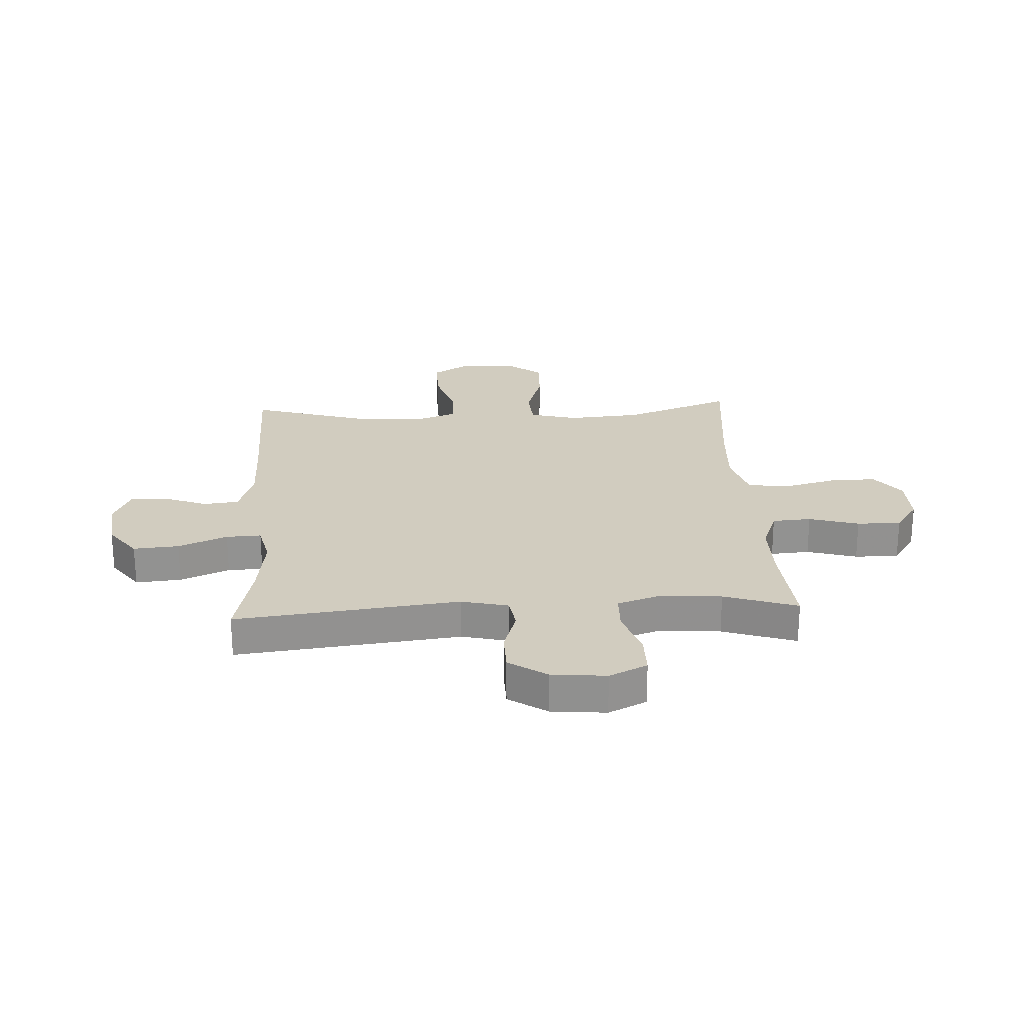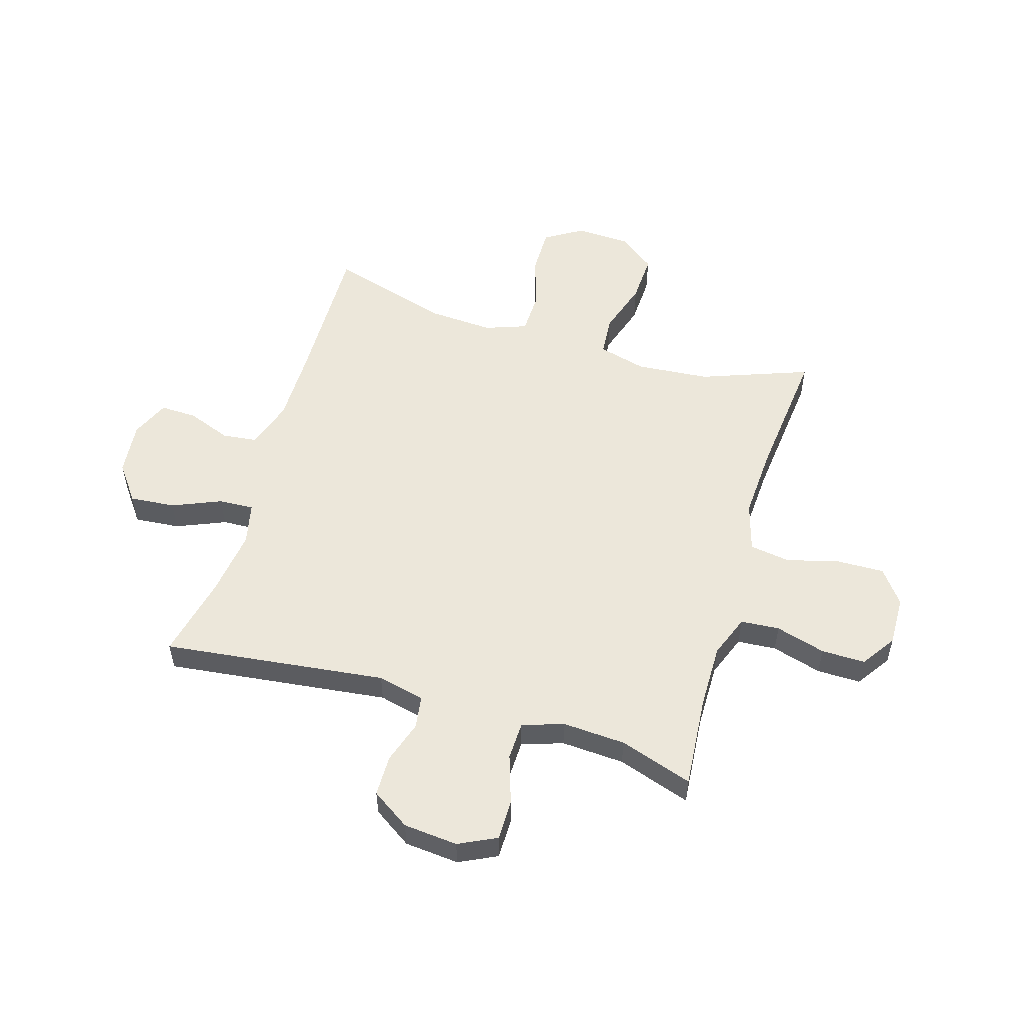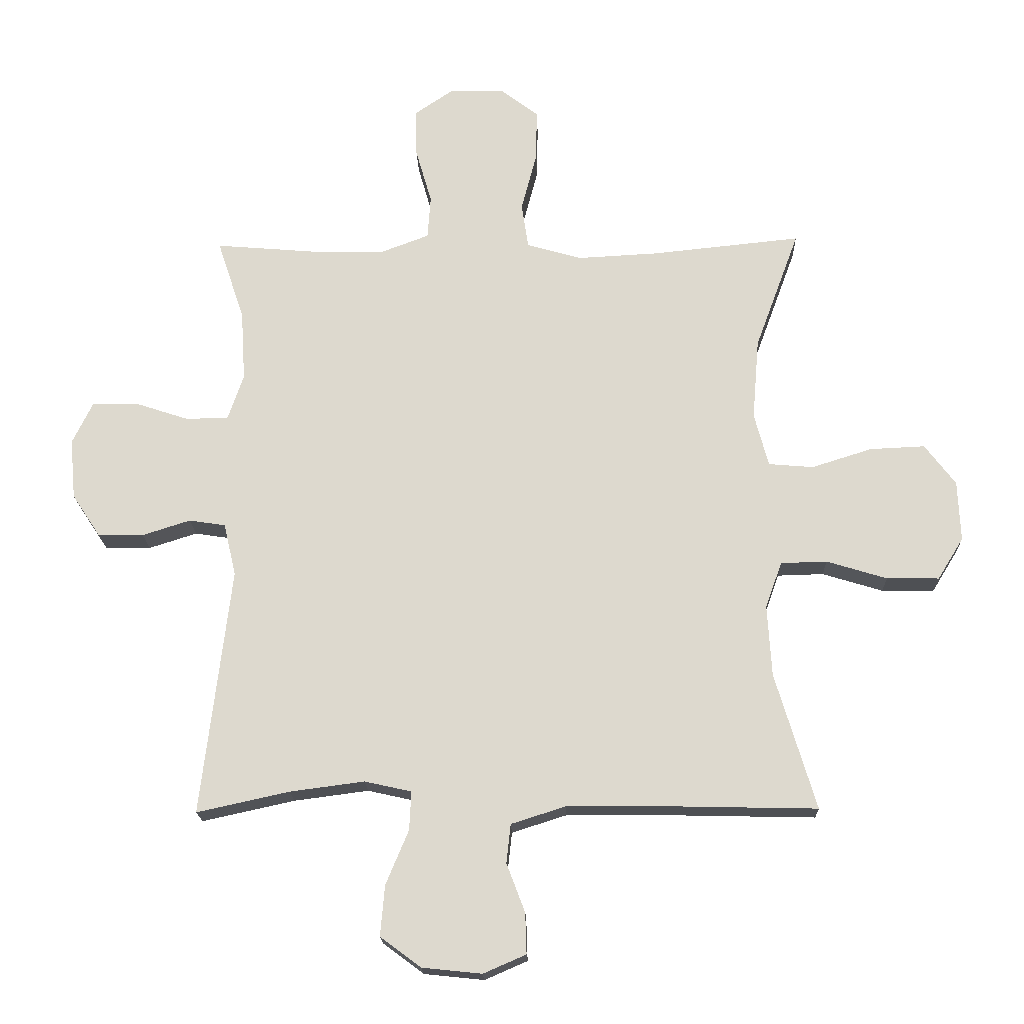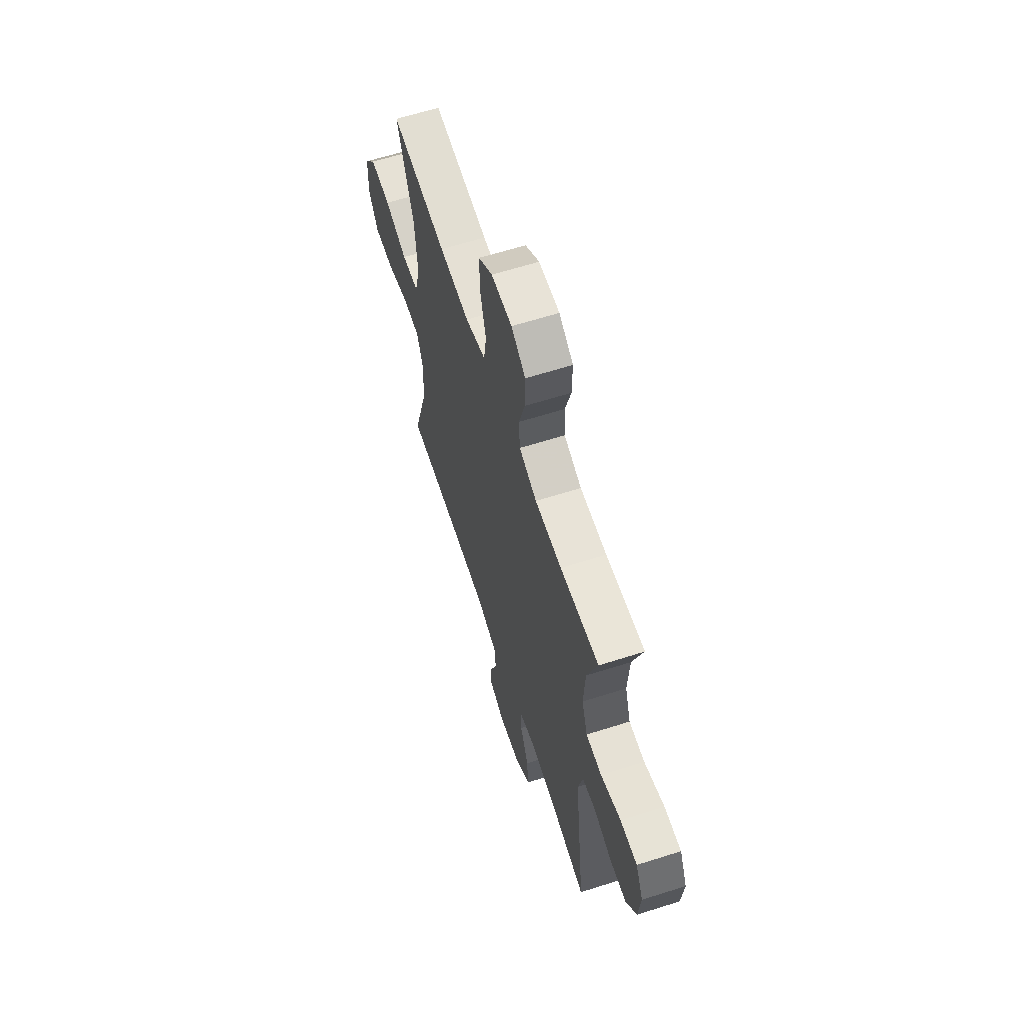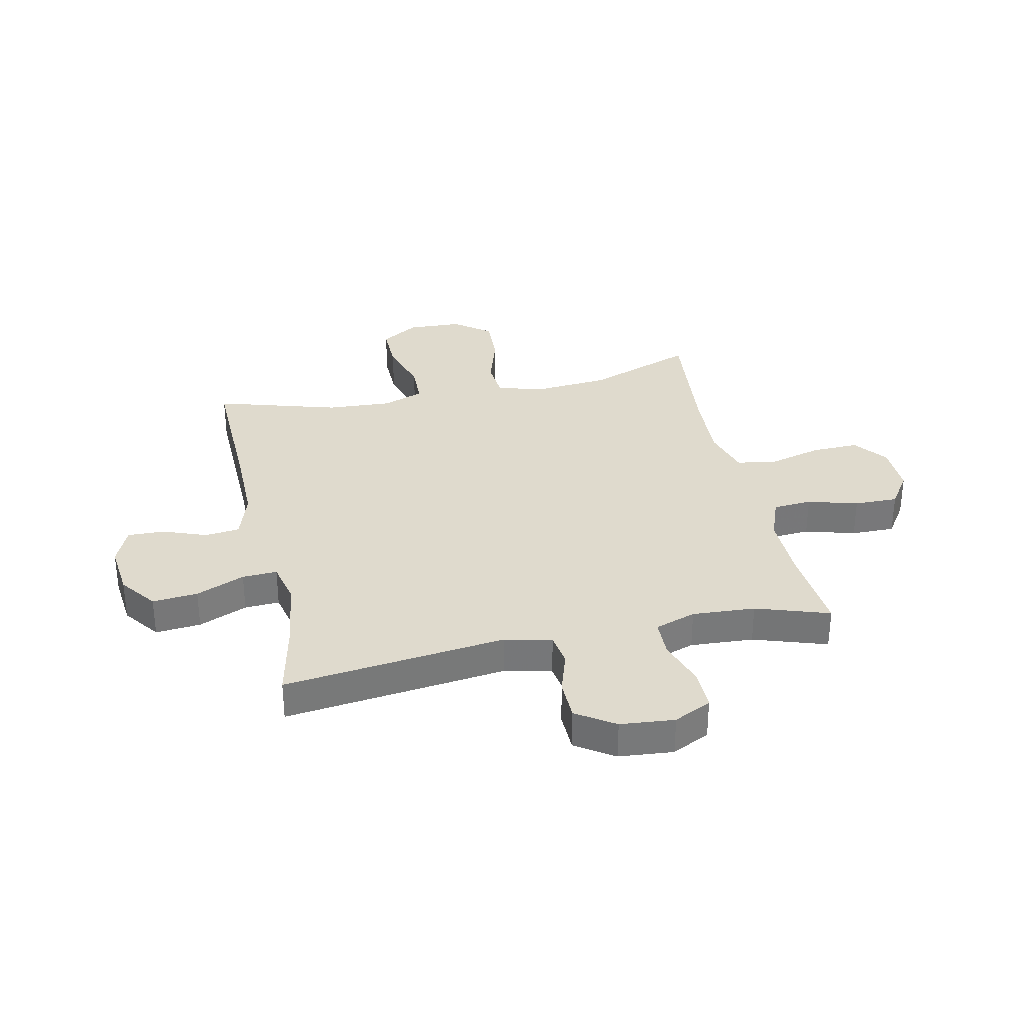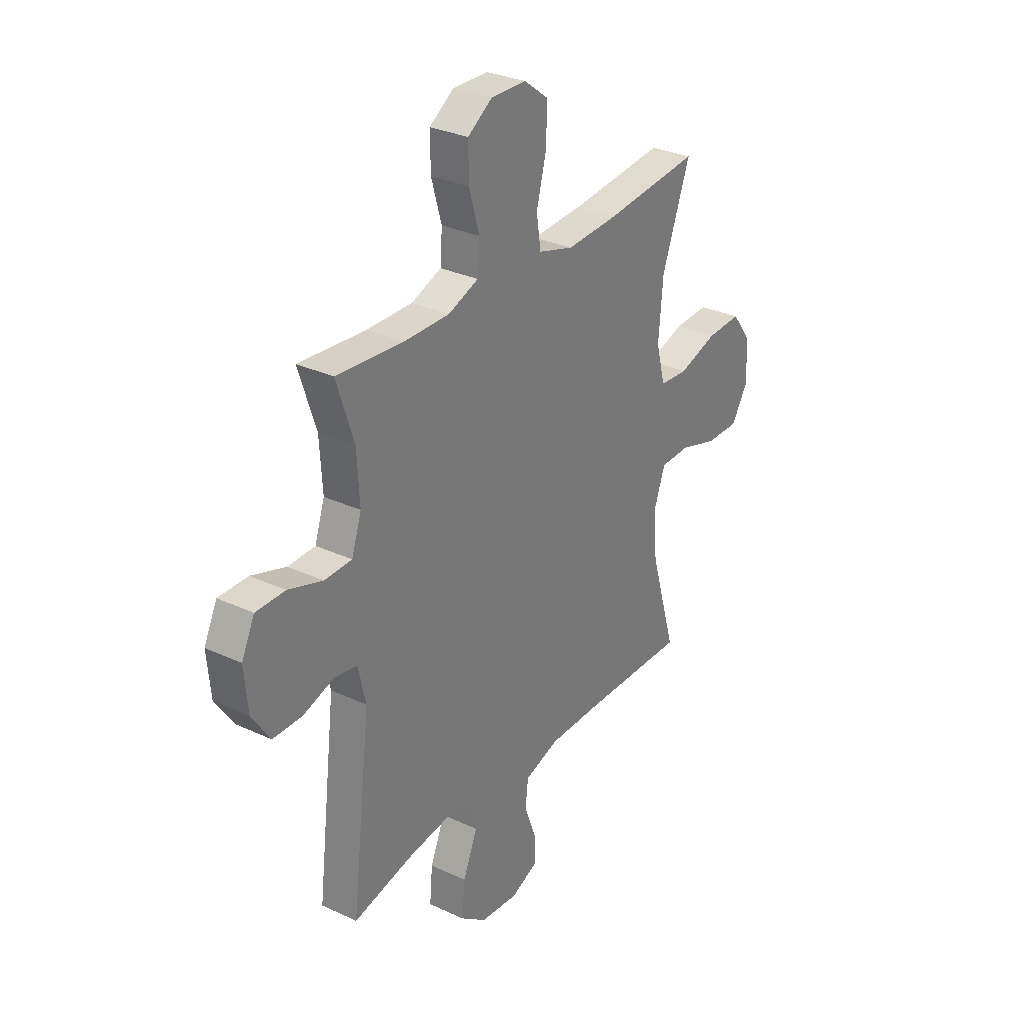
<metadata>
{"format":"obj","ext":"obj","renderer":"f3d","projection":"perspective","resolution":1024,"background":"white","views":[{"elev":24.2,"azim":-93.0,"up":"+Y"},{"elev":53.7,"azim":-73.3,"up":"+Y"},{"elev":-18.7,"azim":1.7,"up":"+Z"},{"elev":62.7,"azim":-107.9,"up":"+Z"},{"elev":32.8,"azim":-102.3,"up":"+Y"},{"elev":30.3,"azim":-56.0,"up":"+Z"}]}
</metadata>
<code>
v 0.5 0.07 -0.5
v 0.227 0.07 -0.494
v 0.095 0.07 -0.494
v 0.007 0.07 -0.522
v 0 0.07 -0.585
v 0.03 0.07 -0.664
v 0.032 0.07 -0.73
v -0.037 0.07 -0.76
v -0.134 0.07 -0.75
v -0.2 0.07 -0.701
v -0.193 0.07 -0.619
v -0.156 0.07 -0.531
v -0.153 0.07 -0.468
v -0.229 0.07 -0.451
v -0.35 0.07 -0.467
v -0.5 0.07 -0.5
v -0.452 0.07 -0.098
v -0.472 0.07 -0.013
v -0.531 0.07 -0.004
v -0.609 0.07 -0.029
v -0.683 0.07 -0.028
v -0.729 0.07 0.041
v -0.738 0.07 0.139
v -0.705 0.07 0.207
v -0.631 0.07 0.207
v -0.543 0.07 0.178
v -0.474 0.07 0.18
v -0.449 0.07 0.254
v -0.456 0.07 0.368
v -0.5 0.07 0.5
v -0.331 0.07 0.486
v -0.215 0.07 0.485
v -0.138 0.07 0.514
v -0.133 0.07 0.584
v -0.159 0.07 0.674
v -0.16 0.07 0.753
v -0.098 0.07 0.795
v -0.008 0.07 0.793
v 0.053 0.07 0.747
v 0.051 0.07 0.662
v 0.026 0.07 0.567
v 0.037 0.07 0.494
v 0.126 0.07 0.468
v 0.257 0.07 0.475
v 0.5 0.07 0.5
v 0.428 0.07 0.305
v 0.417 0.07 0.173
v 0.44 0.07 0.086
v 0.513 0.07 0.08
v 0.611 0.07 0.111
v 0.7 0.07 0.115
v 0.75 0.07 0.049
v 0.754 0.07 -0.049
v 0.712 0.07 -0.117
v 0.627 0.07 -0.116
v 0.529 0.07 -0.086
v 0.454 0.07 -0.088
v 0.427 0.07 -0.163
v 0.434 0.07 -0.279
v 0.5 0 -0.5
v 0.227 0 -0.494
v 0.095 0 -0.494
v 0.007 0 -0.522
v 0 0 -0.585
v 0.03 0 -0.664
v 0.032 0 -0.73
v -0.037 0 -0.76
v -0.134 0 -0.75
v -0.2 0 -0.701
v -0.193 0 -0.619
v -0.156 0 -0.531
v -0.153 0 -0.468
v -0.229 0 -0.451
v -0.35 0 -0.467
v -0.5 0 -0.5
v -0.452 0 -0.098
v -0.472 0 -0.013
v -0.531 0 -0.004
v -0.609 0 -0.029
v -0.683 0 -0.028
v -0.729 0 0.041
v -0.738 0 0.139
v -0.705 0 0.207
v -0.631 0 0.207
v -0.543 0 0.178
v -0.474 0 0.18
v -0.449 0 0.254
v -0.456 0 0.368
v -0.5 0 0.5
v -0.331 0 0.486
v -0.215 0 0.485
v -0.138 0 0.514
v -0.133 0 0.584
v -0.159 0 0.674
v -0.16 0 0.753
v -0.098 0 0.795
v -0.008 0 0.793
v 0.053 0 0.747
v 0.051 0 0.662
v 0.026 0 0.567
v 0.037 0 0.494
v 0.126 0 0.468
v 0.257 0 0.475
v 0.5 0 0.5
v 0.428 0 0.305
v 0.417 0 0.173
v 0.44 0 0.086
v 0.513 0 0.08
v 0.611 0 0.111
v 0.7 0 0.115
v 0.75 0 0.049
v 0.754 0 -0.049
v 0.712 0 -0.117
v 0.627 0 -0.116
v 0.529 0 -0.086
v 0.454 0 -0.088
v 0.427 0 -0.163
v 0.434 0 -0.279
f 54 55 56
f 53 54 56
f 52 53 56
f 51 52 56
f 50 51 56
f 49 50 56
f 48 49 56 57
f 47 48 57 58
f 44 45 46
f 43 44 46 47
f 42 43 47 58
f 39 40 41
f 38 39 41
f 37 38 41
f 36 37 41
f 35 36 41
f 34 35 41
f 33 34 41 42
f 42 58 59
f 33 42 59
f 32 33 59
f 29 30 31
f 59 1 2
f 32 59 2
f 31 32 2
f 29 31 2
f 28 29 2
f 24 25 26
f 23 24 26
f 22 23 26
f 21 22 26
f 20 21 26
f 19 20 26
f 18 19 26 27
f 15 16 17
f 18 27 28
f 17 18 28
f 15 17 28
f 14 15 28
f 10 11 12
f 9 10 12
f 8 9 12
f 7 8 12
f 6 7 12
f 5 6 12
f 4 5 12 13
f 3 4 13
f 13 14 28
f 3 13 28
f 2 3 28
f 115 114 113
f 115 113 112
f 115 112 111
f 115 111 110
f 115 110 109
f 115 109 108
f 116 115 108 107
f 117 116 107 106
f 105 104 103
f 106 105 103 102
f 117 106 102 101
f 100 99 98
f 100 98 97
f 100 97 96
f 100 96 95
f 100 95 94
f 100 94 93
f 101 100 93 92
f 118 117 101
f 118 101 92
f 118 92 91
f 90 89 88
f 61 60 118
f 61 118 91
f 61 91 90
f 61 90 88
f 61 88 87
f 85 84 83
f 85 83 82
f 85 82 81
f 85 81 80
f 85 80 79
f 85 79 78
f 86 85 78 77
f 76 75 74
f 87 86 77
f 87 77 76
f 87 76 74
f 87 74 73
f 71 70 69
f 71 69 68
f 71 68 67
f 71 67 66
f 71 66 65
f 71 65 64
f 72 71 64 63
f 72 63 62
f 87 73 72
f 87 72 62
f 87 62 61
f 1 60 61 2
f 2 61 62 3
f 3 62 63 4
f 4 63 64 5
f 5 64 65 6
f 6 65 66 7
f 7 66 67 8
f 8 67 68 9
f 9 68 69 10
f 10 69 70 11
f 11 70 71 12
f 12 71 72 13
f 13 72 73 14
f 14 73 74 15
f 15 74 75 16
f 16 75 76 17
f 17 76 77 18
f 18 77 78 19
f 19 78 79 20
f 20 79 80 21
f 21 80 81 22
f 22 81 82 23
f 23 82 83 24
f 24 83 84 25
f 25 84 85 26
f 26 85 86 27
f 27 86 87 28
f 28 87 88 29
f 29 88 89 30
f 30 89 90 31
f 31 90 91 32
f 32 91 92 33
f 33 92 93 34
f 34 93 94 35
f 35 94 95 36
f 36 95 96 37
f 37 96 97 38
f 38 97 98 39
f 39 98 99 40
f 40 99 100 41
f 41 100 101 42
f 42 101 102 43
f 43 102 103 44
f 44 103 104 45
f 45 104 105 46
f 46 105 106 47
f 47 106 107 48
f 48 107 108 49
f 49 108 109 50
f 50 109 110 51
f 51 110 111 52
f 52 111 112 53
f 53 112 113 54
f 54 113 114 55
f 55 114 115 56
f 56 115 116 57
f 57 116 117 58
f 58 117 118 59
f 59 118 60 1

</code>
